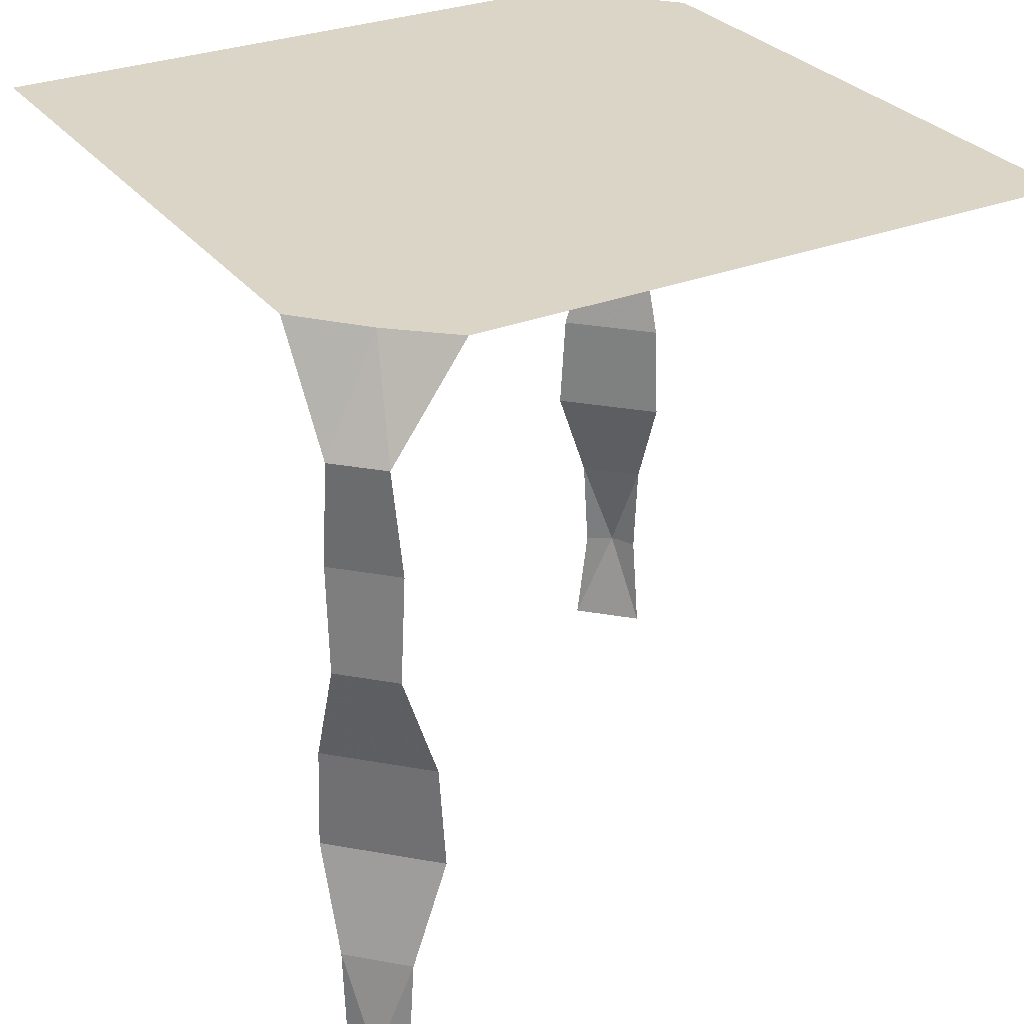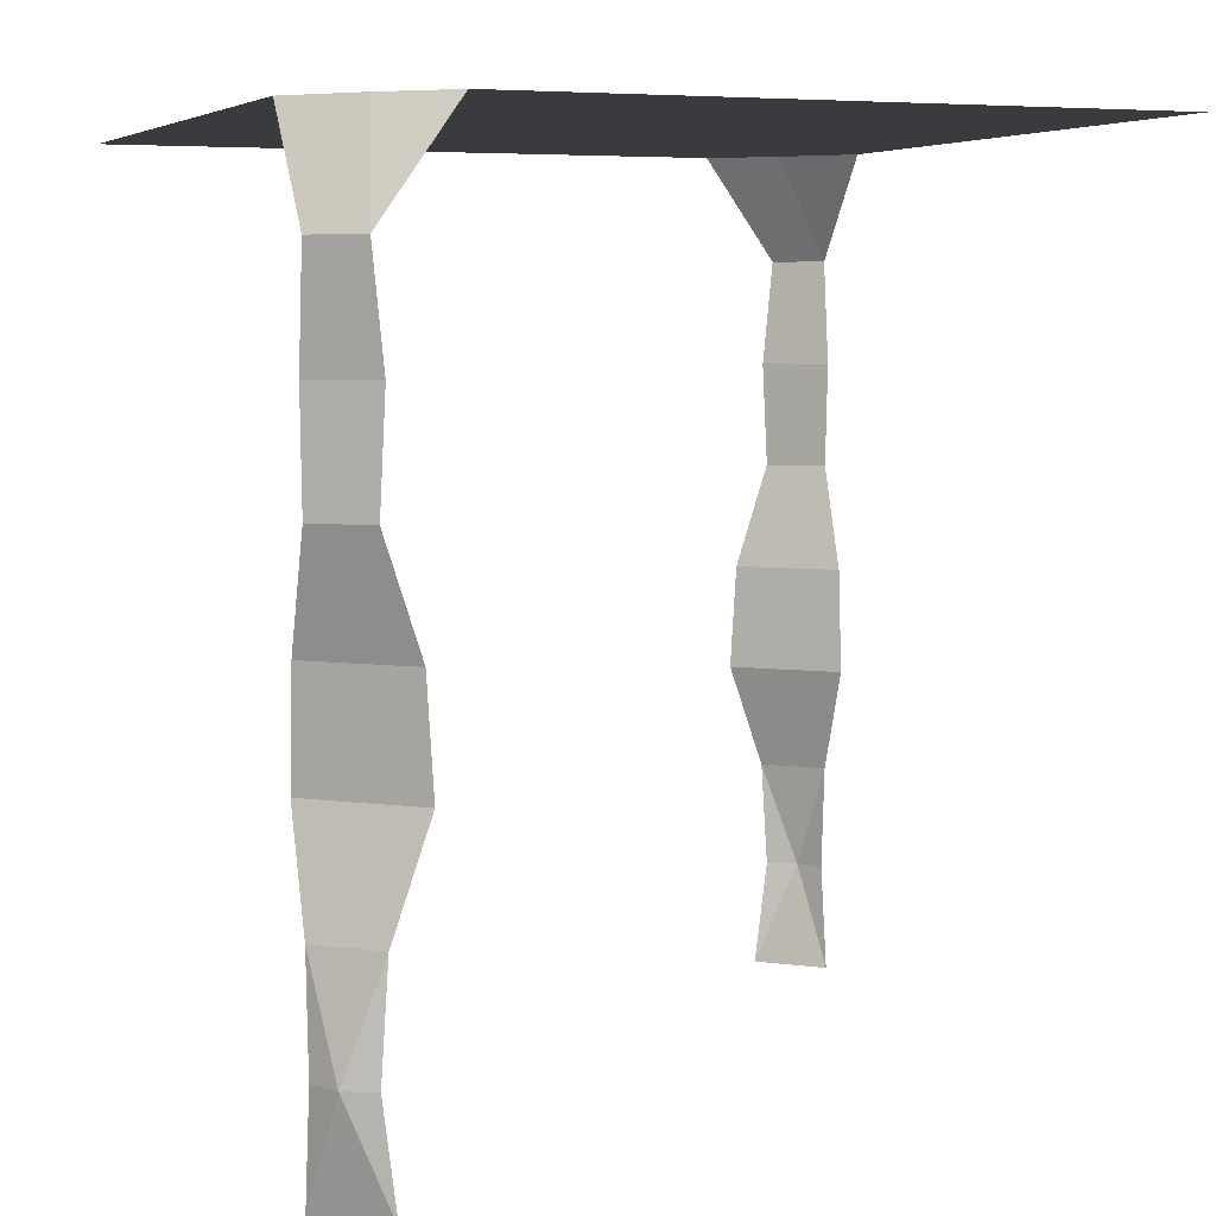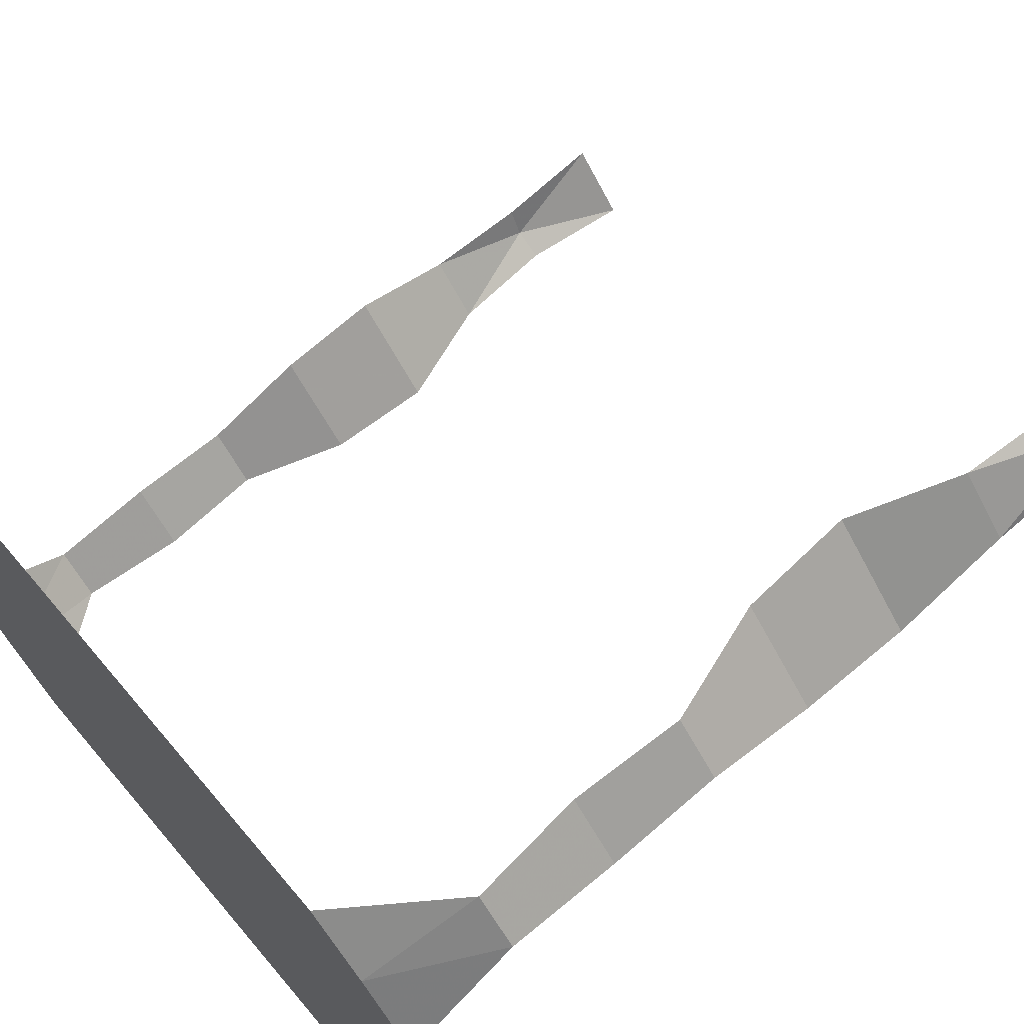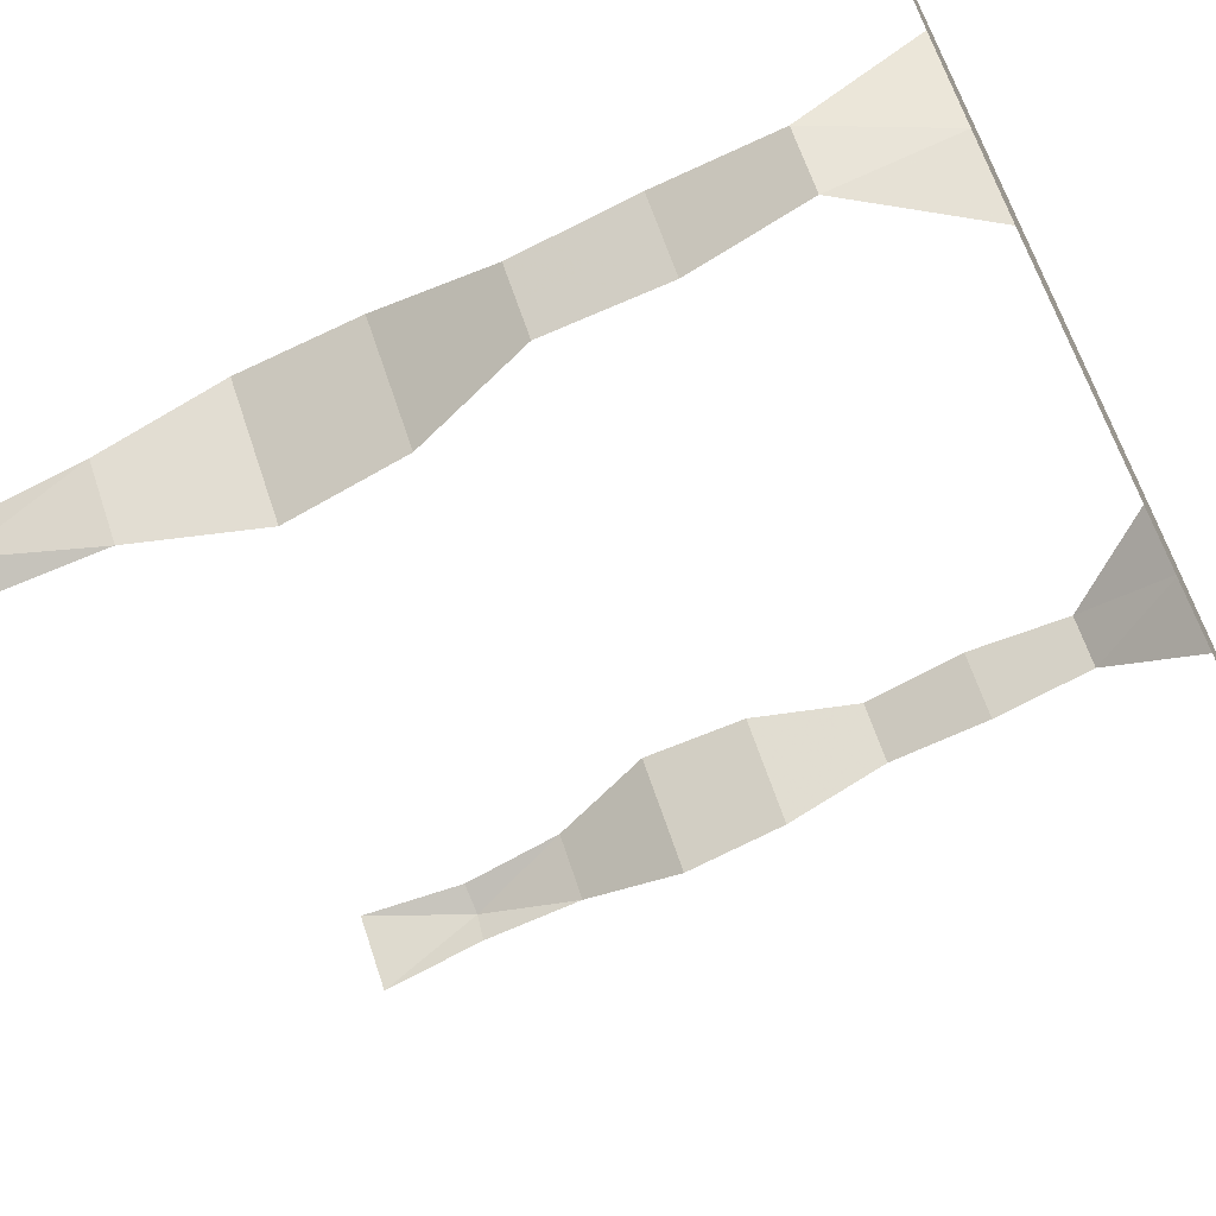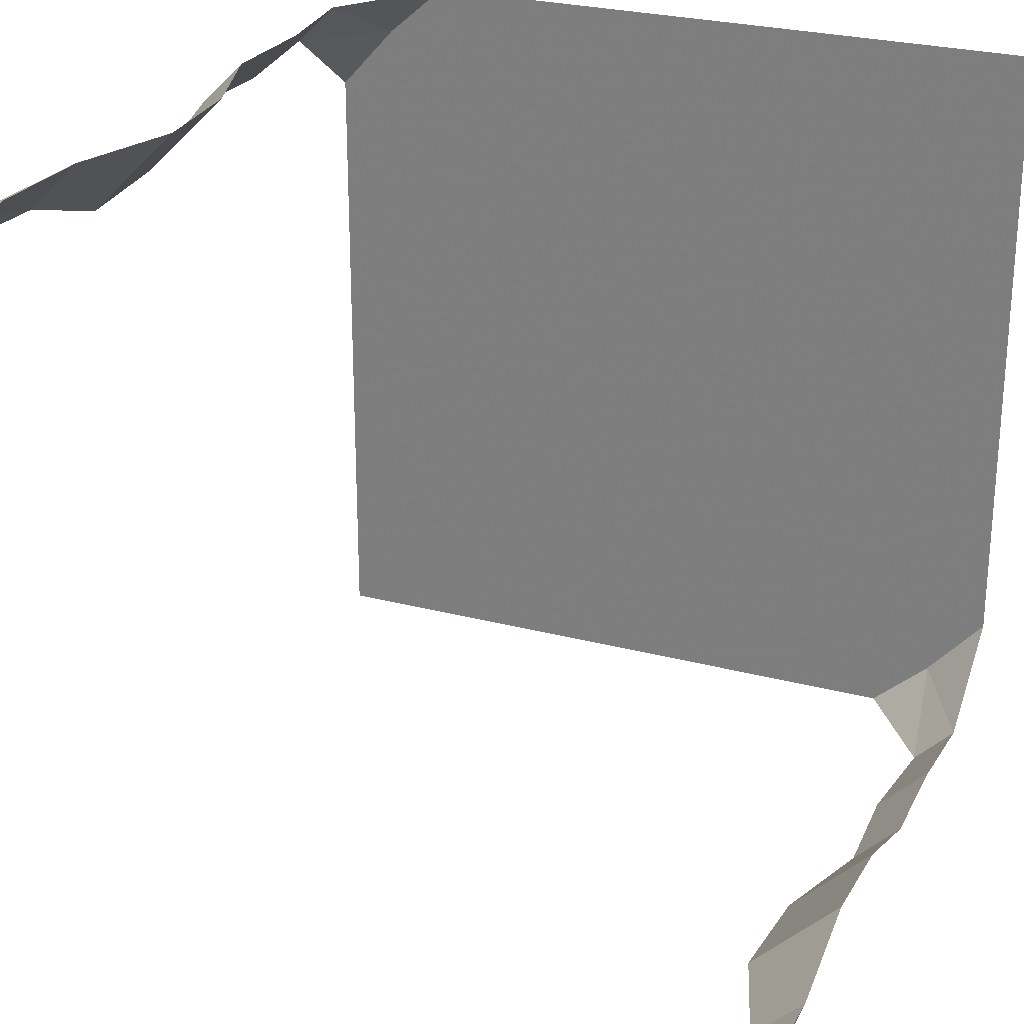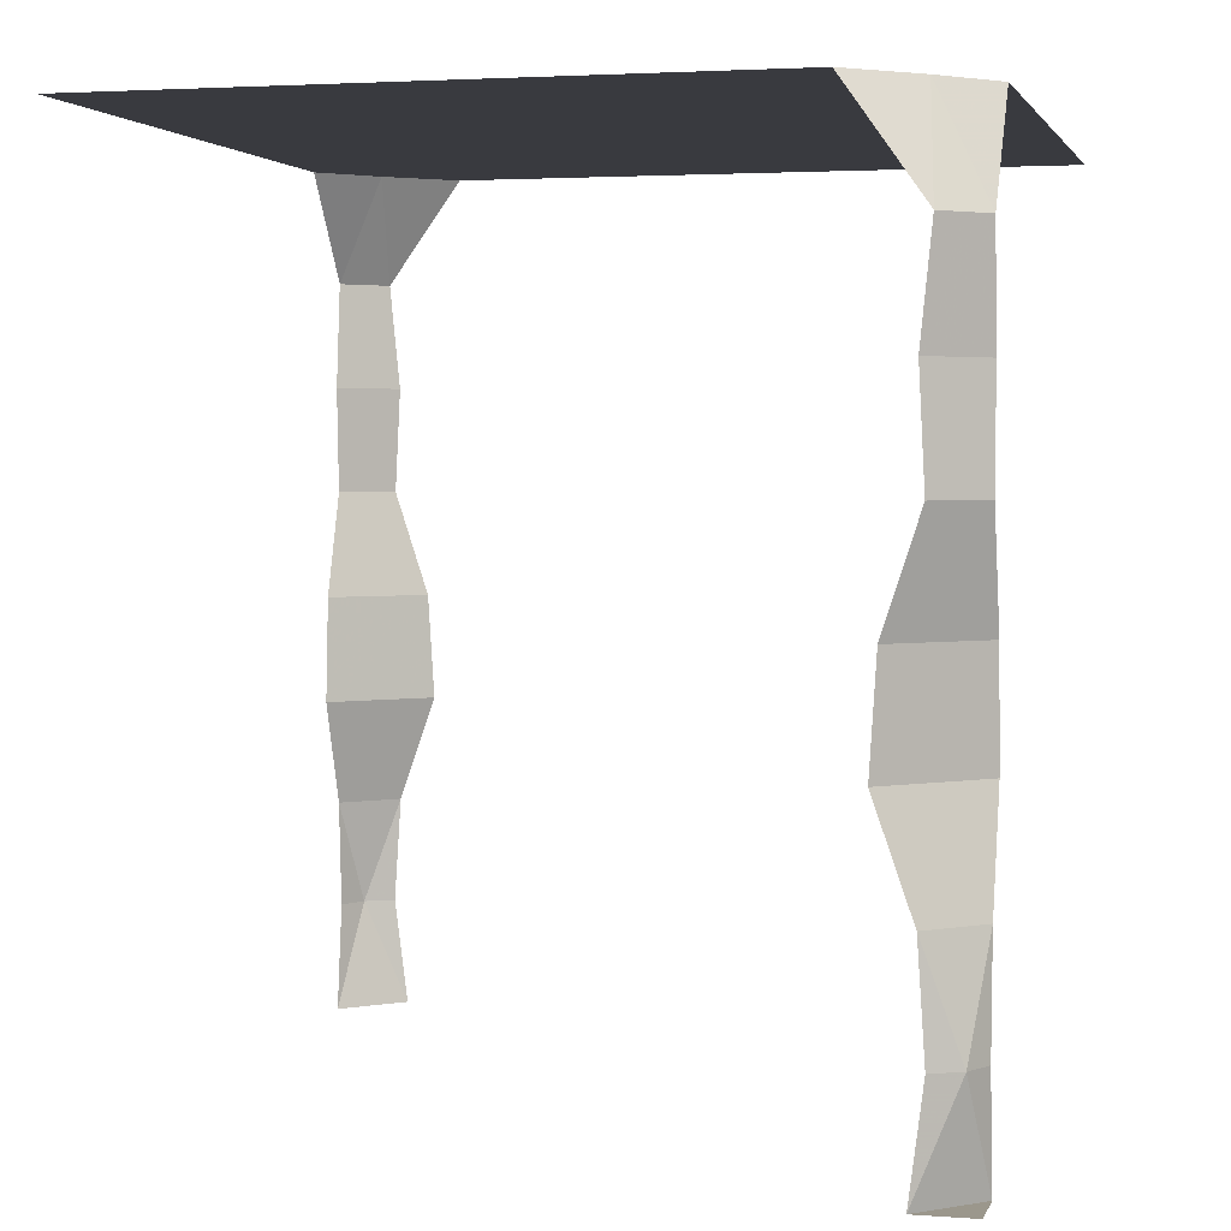
<metadata>
{"format":"obj","ext":"obj","renderer":"f3d","projection":"perspective","resolution":1024,"background":"white","views":[{"elev":29.6,"azim":149.8,"up":"+Y"},{"elev":5.5,"azim":-21.7,"up":"+Y"},{"elev":69.0,"azim":-130.4,"up":"+Z"},{"elev":-68.0,"azim":116.3,"up":"+Z"},{"elev":26.2,"azim":22.7,"up":"+Z"},{"elev":2.8,"azim":-75.8,"up":"+Y"}]}
</metadata>
<code>
o Dirt_10111011
v 1.155 0 -1.155
v 1.201 0.3537 -1.201
v 1.166 0.7075 -1.166
v 1.116 1.415 -1.116
v 1.105 1.061 -1.105
v 1.174 1.769 -1.174
v 1.165 2.122 -1.165
v 1.183 2.476 -1.183
v 1.25 0 -1.06
v 1.25 2.83 -0.864
v 1.25 1.415 -0.9821
v 1.25 0.7075 -1.083
v 1.25 2.122 -1.08
v 1.25 1.061 -0.9598
v 1.25 0.3537 -1.106
v 1.25 1.769 -1.098
v 1.25 2.476 -1.116
v 1.116 2.476 -1.25
v 0.9598 1.061 -1.25
v 1.106 0.3537 -1.25
v 0.9821 1.415 -1.25
v 1.083 0.7075 -1.25
v 1.06 0 -1.25
v 1.098 1.769 -1.25
v 1.08 2.122 -1.25
v 1.25 2.83 1.058
v 1.25 2.83 1.25
v 1.25 2.83 -0.625
v 1.25 2.83 -0.3125
v 1.25 2.83 -2e-06
v 1.25 2.83 0.625
v -1.25 2.83 -0.625
v -1.25 2.83 0.3125
v -1.25 2.83 0.625
v 1.058 2.83 -1.079
v -1.25 2.83 -0.3125
v -1.25 2.83 -2e-06
v -1.058 2.83 1.079
v 1.25 2.83 0.3125
v 0.864 2.83 -1.25
v -1.25 2.83 -1.25
v -1.25 2.83 -1.058
v -1.08 2.122 1.25
v -1.098 1.769 1.25
v -1.06 1e-06 1.25
v -0.864 2.83 1.25
v -1.083 0.7075 1.25
v -0.982 1.415 1.25
v -1.106 0.3537 1.25
v -0.9598 1.061 1.25
v -1.116 2.476 1.25
v -1.25 2.476 1.116
v -1.25 1.769 1.098
v -1.25 0.3537 1.106
v -1.25 1.061 0.9598
v -1.25 2.122 1.08
v -1.25 0.7075 1.083
v -1.25 1.415 0.9821
v -1.25 2.83 0.864
v -1.25 0 1.06
v -1.183 2.476 1.183
v -1.165 2.122 1.165
v -1.174 1.769 1.174
v -1.105 1.061 1.105
v -1.116 1.415 1.116
v -1.166 0.7075 1.166
v -1.201 0.3537 1.201
v -1.155 0 1.155
v 1.06 0 -1.25
v 1.25 -0 -1.06
v 1.25 0 -1.25
v -1.06 0 1.25
v -1.25 -0 1.06
v -1.25 -0 1.25
v -1.058 2.83 1.079
v -1.25 2.83 0.864
v -0.864 2.83 1.25
v 1.058 2.83 -1.079
v 0.864 2.83 -1.25
v 1.25 2.83 -0.864
f 9 1 2
f 23 20 2
f 12 15 2
f 22 3 2
f 14 12 3
f 19 5 3
f 6 16 11
f 6 4 21
f 4 11 14
f 4 5 19
f 13 16 6
f 25 7 6
f 8 17 13
f 8 7 25
f 8 18 78
f 17 8 78
f 40 78 18
f 17 78 10
f 39 30 37
f 29 36 37
f 28 32 36
f 35 79 41
f 80 35 28
f 59 38 34
f 38 46 27
f 34 38 26
f 34 31 39
f 42 32 28
f 52 75 76
f 77 75 51
f 52 61 75
f 61 51 75
f 61 62 43
f 61 52 56
f 43 62 63
f 56 53 63
f 65 64 50
f 65 58 55
f 63 65 48
f 63 53 58
f 50 64 66
f 55 57 66
f 47 66 67
f 57 54 67
f 67 68 45
f 67 54 60
f 71 69 70
f 74 72 73
f 15 9 2
f 1 23 2
f 3 12 2
f 20 22 2
f 5 14 3
f 22 19 3
f 4 6 11
f 24 6 21
f 5 4 14
f 21 4 19
f 7 13 6
f 24 25 6
f 7 8 13
f 18 8 25
f 33 39 37
f 30 29 37
f 29 28 36
f 42 35 41
f 26 38 27
f 31 34 26
f 33 34 39
f 35 42 28
f 51 61 43
f 62 61 56
f 44 43 63
f 62 56 63
f 48 65 50
f 64 65 55
f 44 63 48
f 65 63 58
f 47 50 66
f 64 55 66
f 49 47 67
f 66 57 67
f 49 67 45
f 68 67 60

</code>
